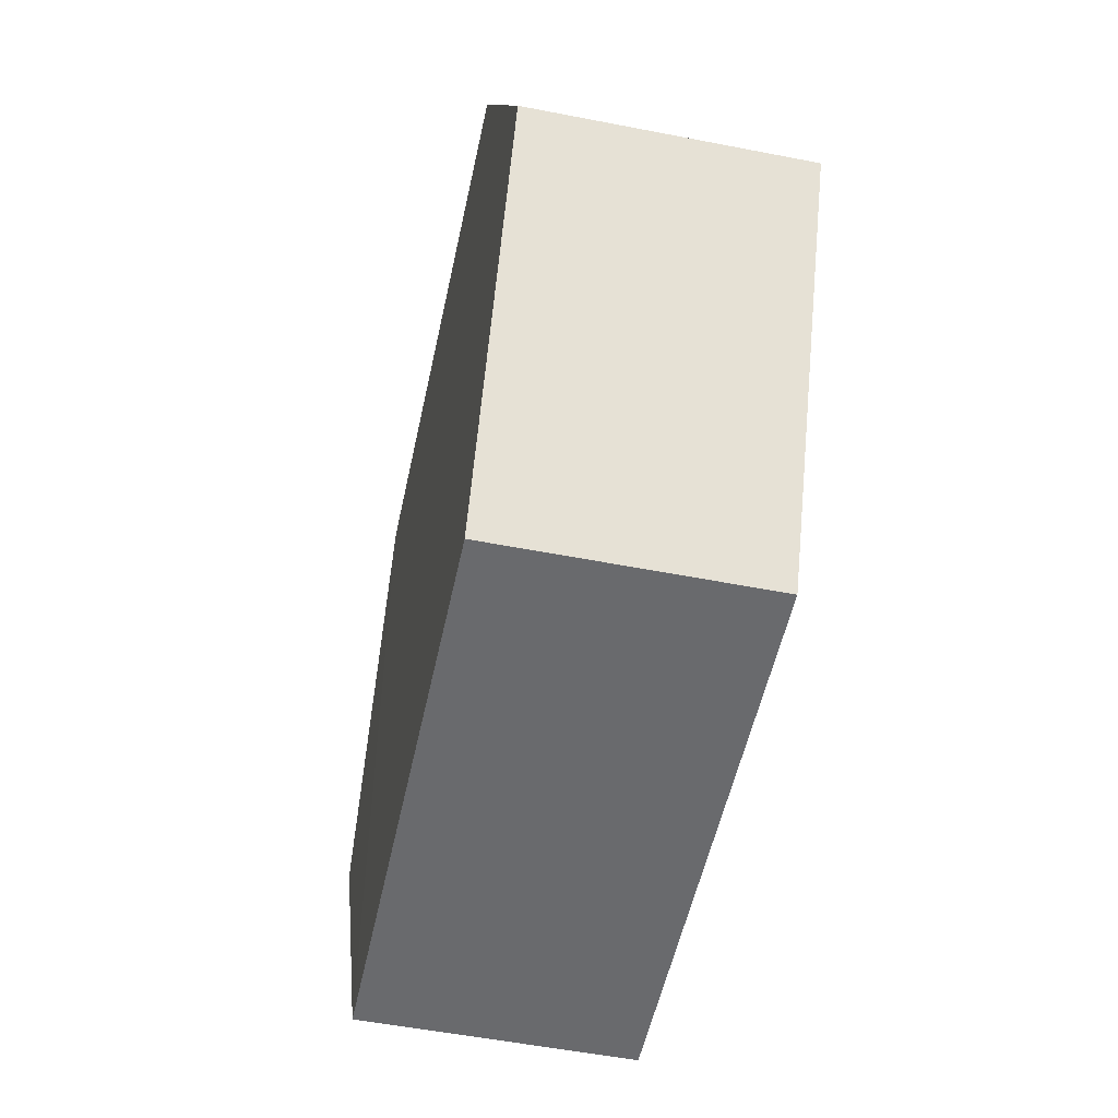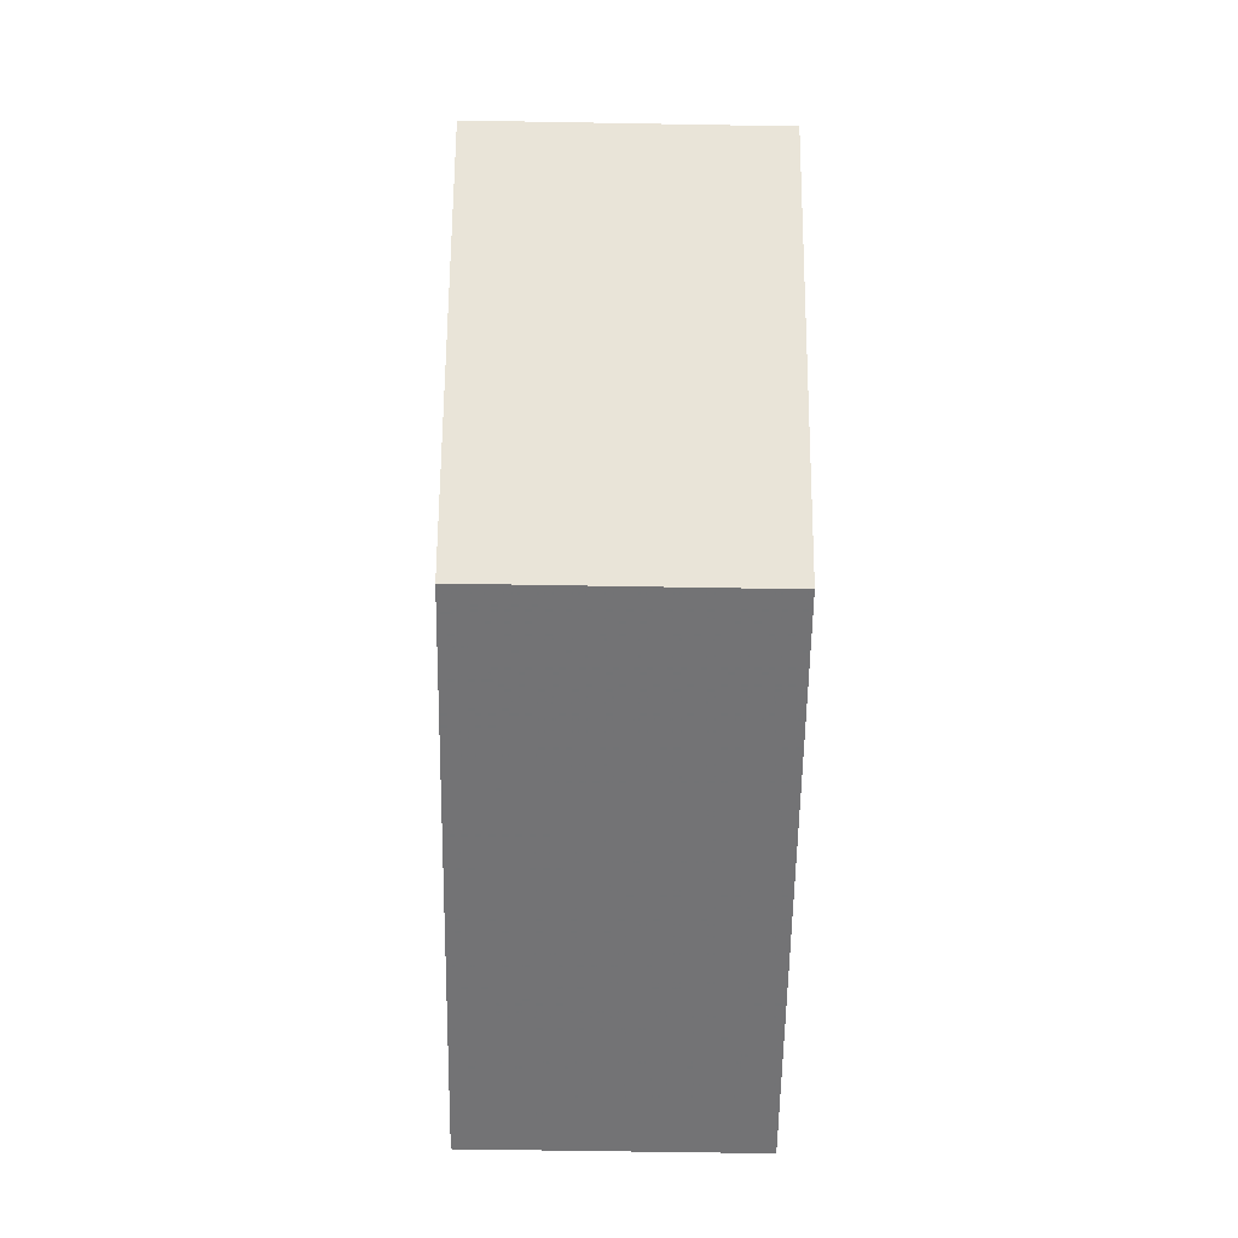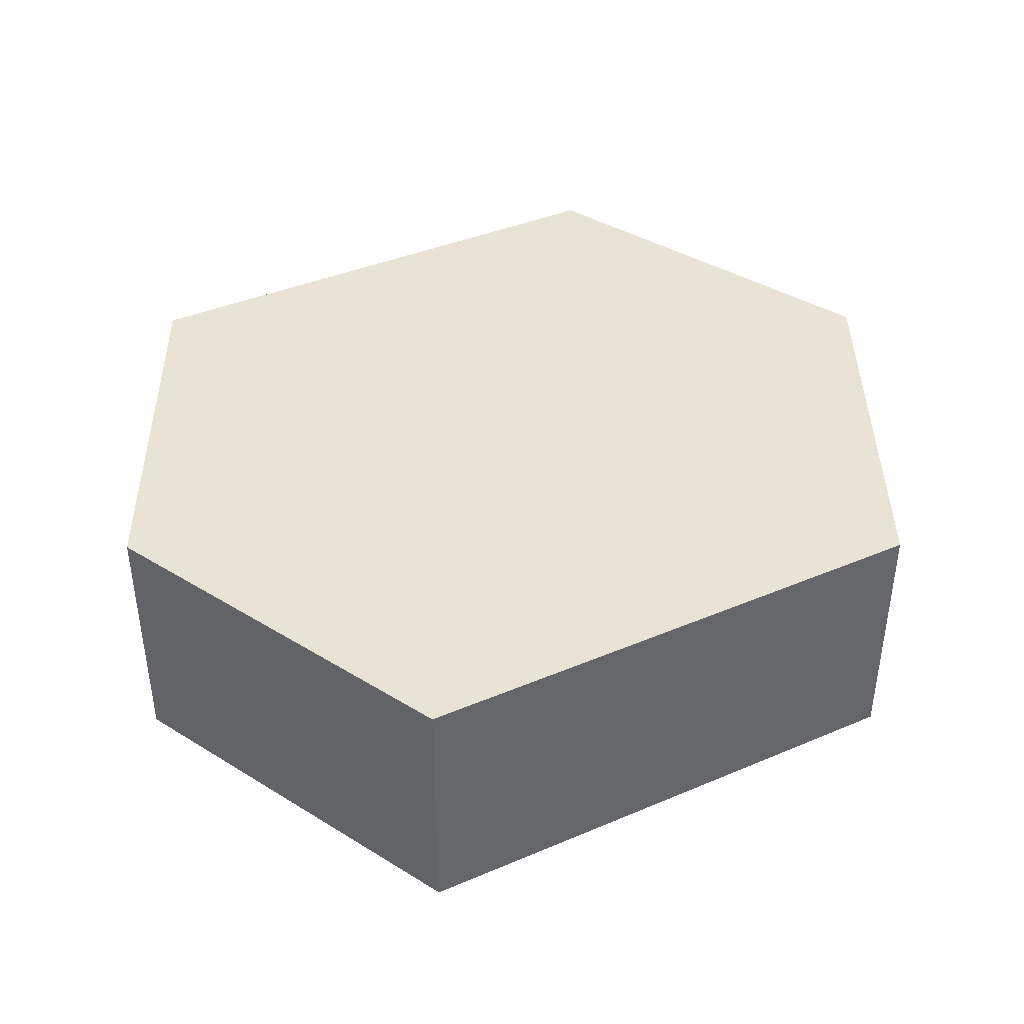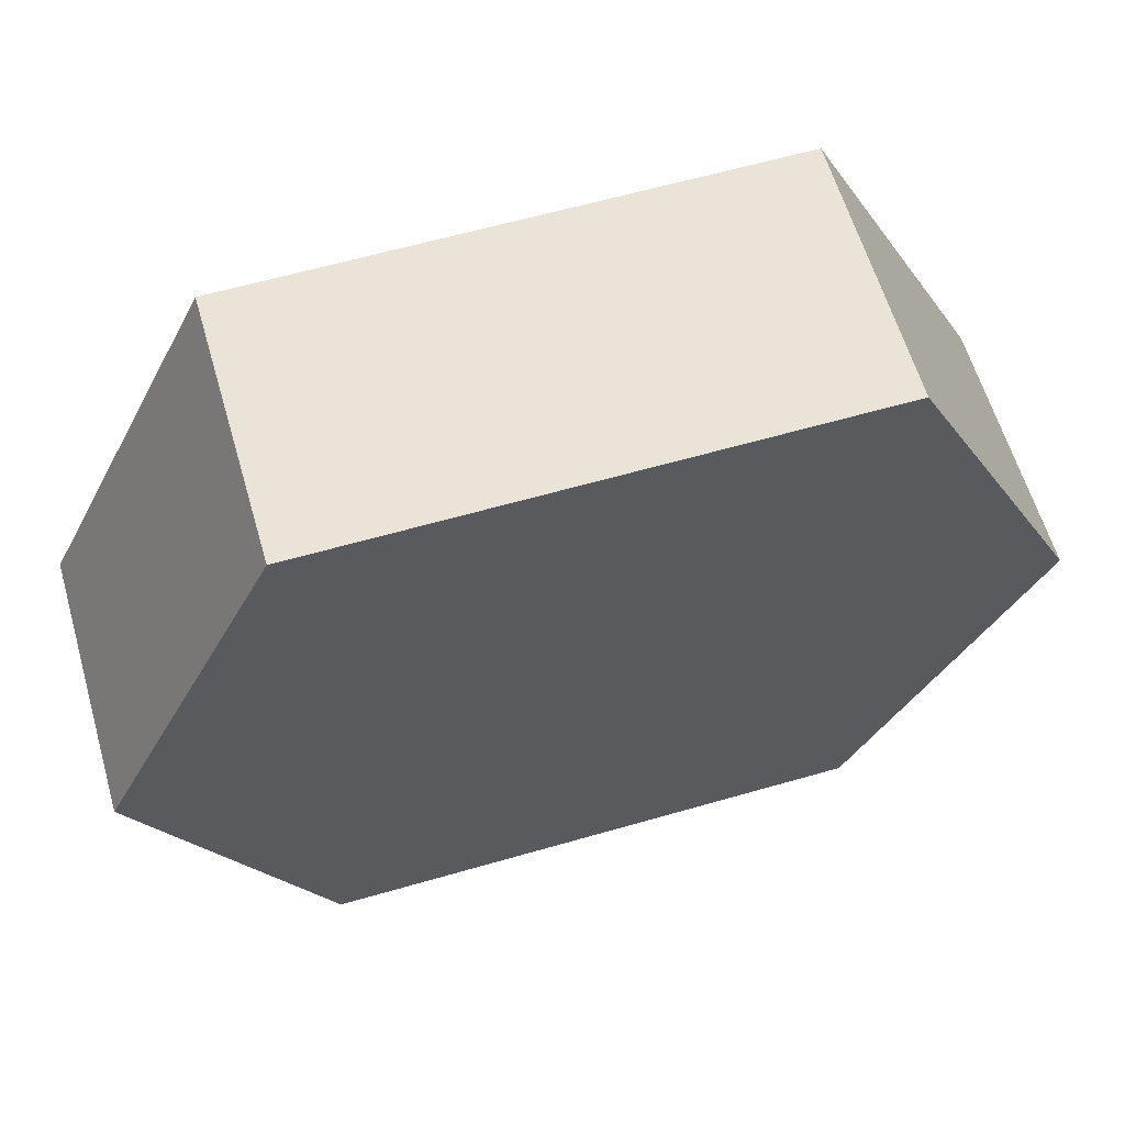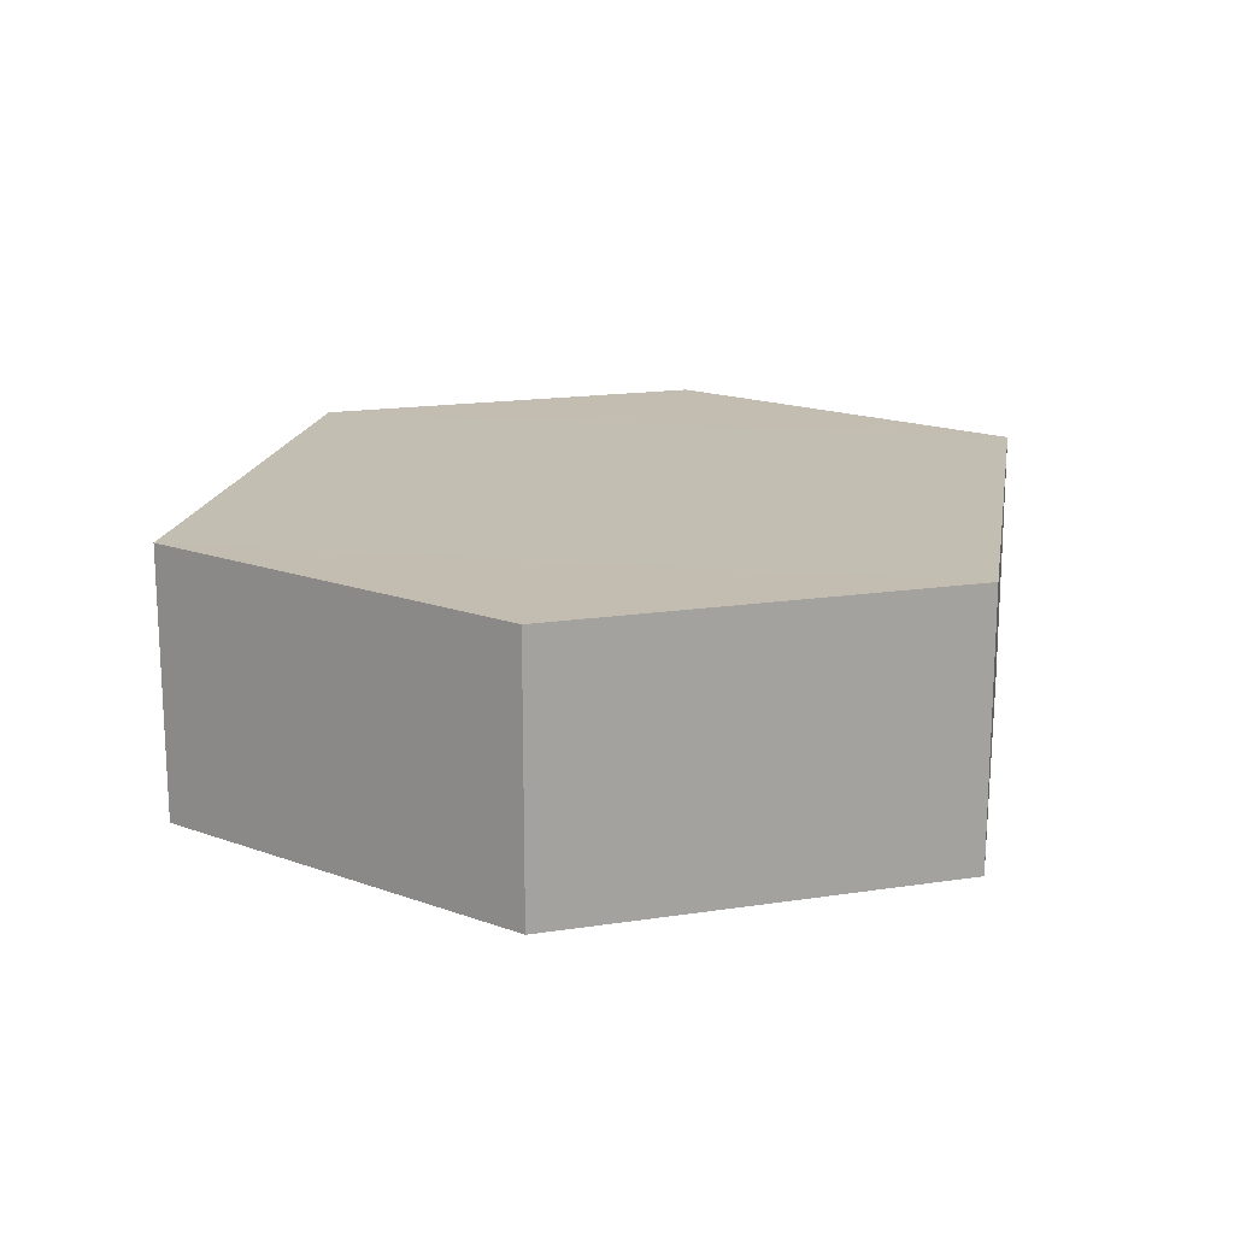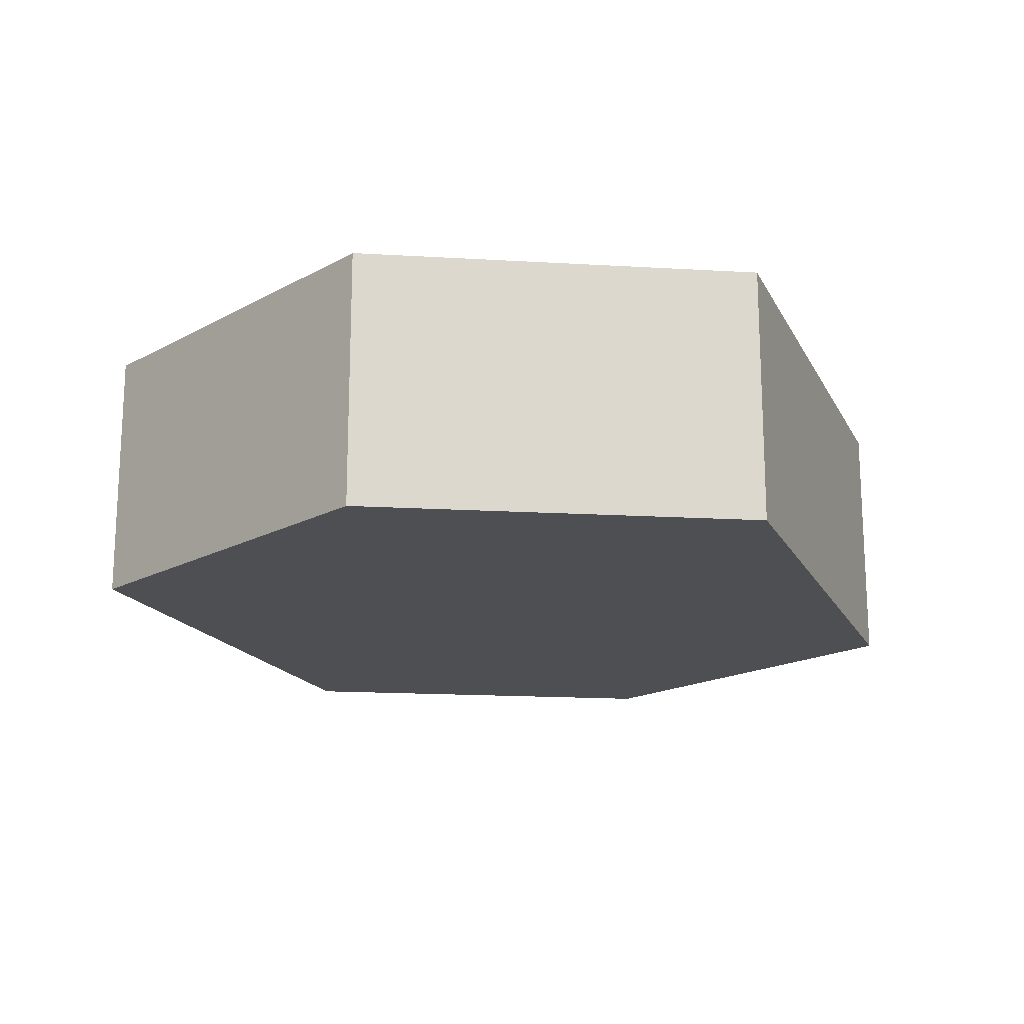
<metadata>
{"format":"obj","ext":"obj","renderer":"f3d","projection":"perspective","resolution":1024,"background":"white","views":[{"elev":-53.0,"azim":-101.9,"up":"+Y"},{"elev":-55.8,"azim":89.1,"up":"+Y"},{"elev":41.1,"azim":-27.1,"up":"+Z"},{"elev":61.1,"azim":-16.3,"up":"+Y"},{"elev":17.1,"azim":99.6,"up":"+Z"},{"elev":-17.7,"azim":-69.8,"up":"+Z"}]}
</metadata>
<code>
o 9467
v 2253 1883 20.28
v 2253 1883 20.27
v 2253 1883 20.27
v 2253 1883 20.27
v 2253 1883 20.27
v 2253 1883 20.27
v 2253 1883 20.28
v 2253 1883 20.27
v 2253 1883 20.28
v 2253 1883 20.27
v 2253 1883 20.27
v 2253 1883 20.27
v 2253 1883 20.27
v 2253 1883 20.27
v 2253 1883 20.27
v 2253 1883 20.27
v 2253 1883 20.27
v 2253 1883 20.28
v 2253 1883 20.28
v 2253 1883 20.28
v 2253 1883 20.28
v 2253 1883 20.28
v 2253 1883 20.28
v 2253 1883 20.28
v 2253 1883 20.27
v 2253 1883 20.28
v 2253 1883 20.28
v 2253 1883 20.28
v 2253 1883 20.27
v 2253 1883 20.28
v 2253 1883 20.28
v 2253 1883 20.28
f 1 2 3
f 4 2 5
f 6 7 4
f 8 9 6
f 7 10 11
f 12 11 10
f 13 10 14
f 8 15 13
f 16 1 13
f 17 18 16
f 15 19 20
f 21 19 22
f 23 12 21
f 24 25 23
f 24 1 26
f 27 15 26
f 28 29 27
f 26 30 31
f 12 30 32
f 7 32 30

</code>
